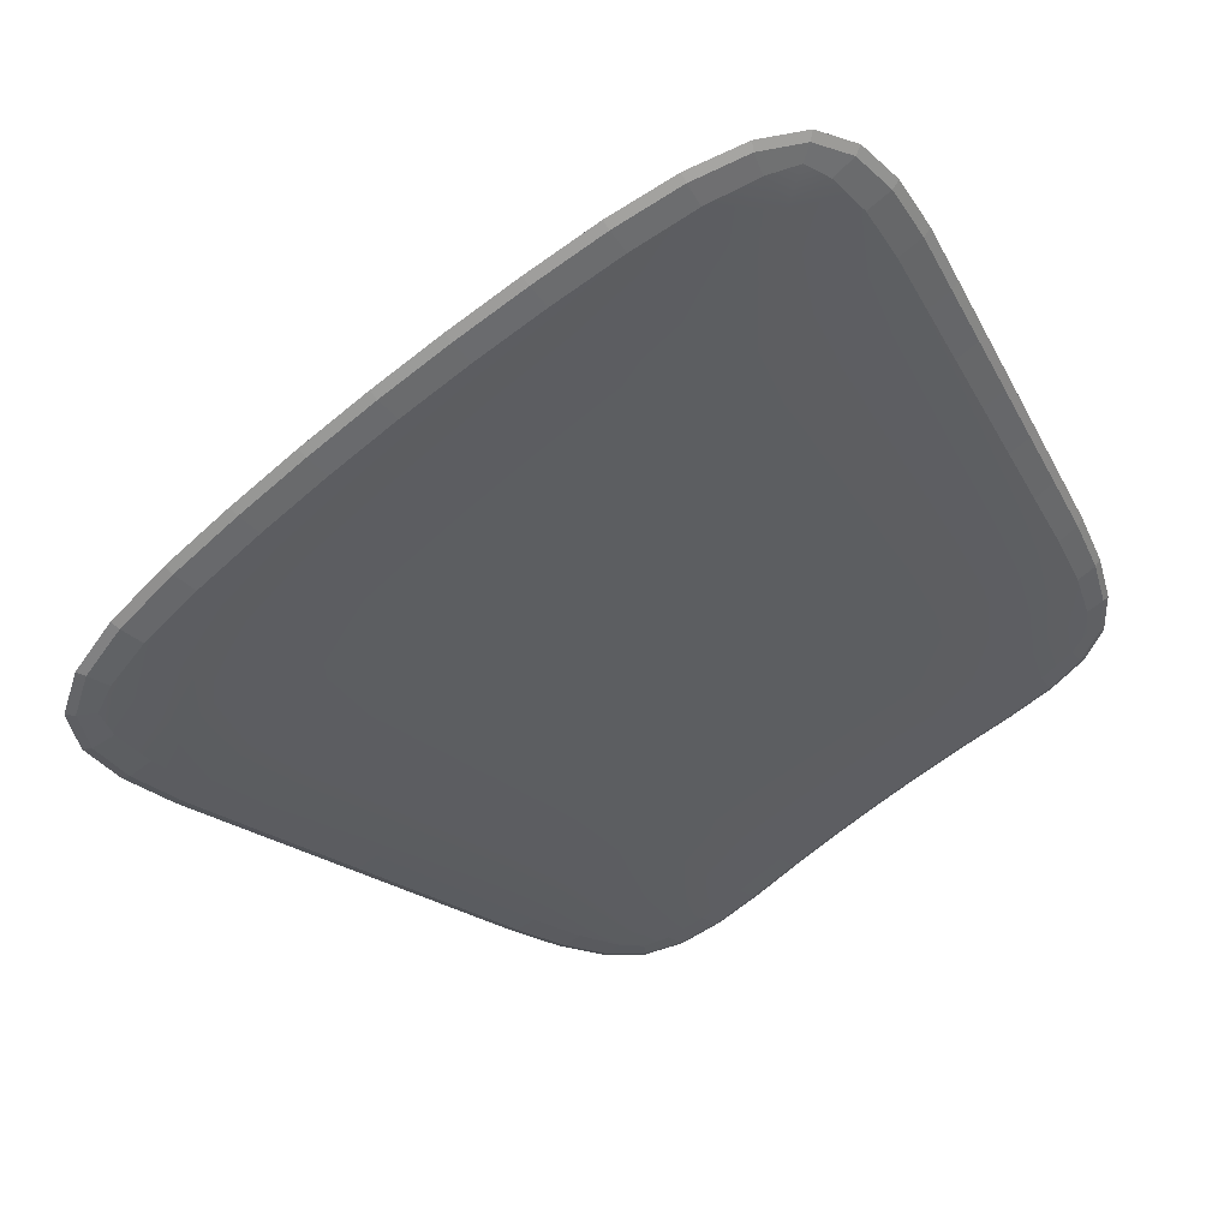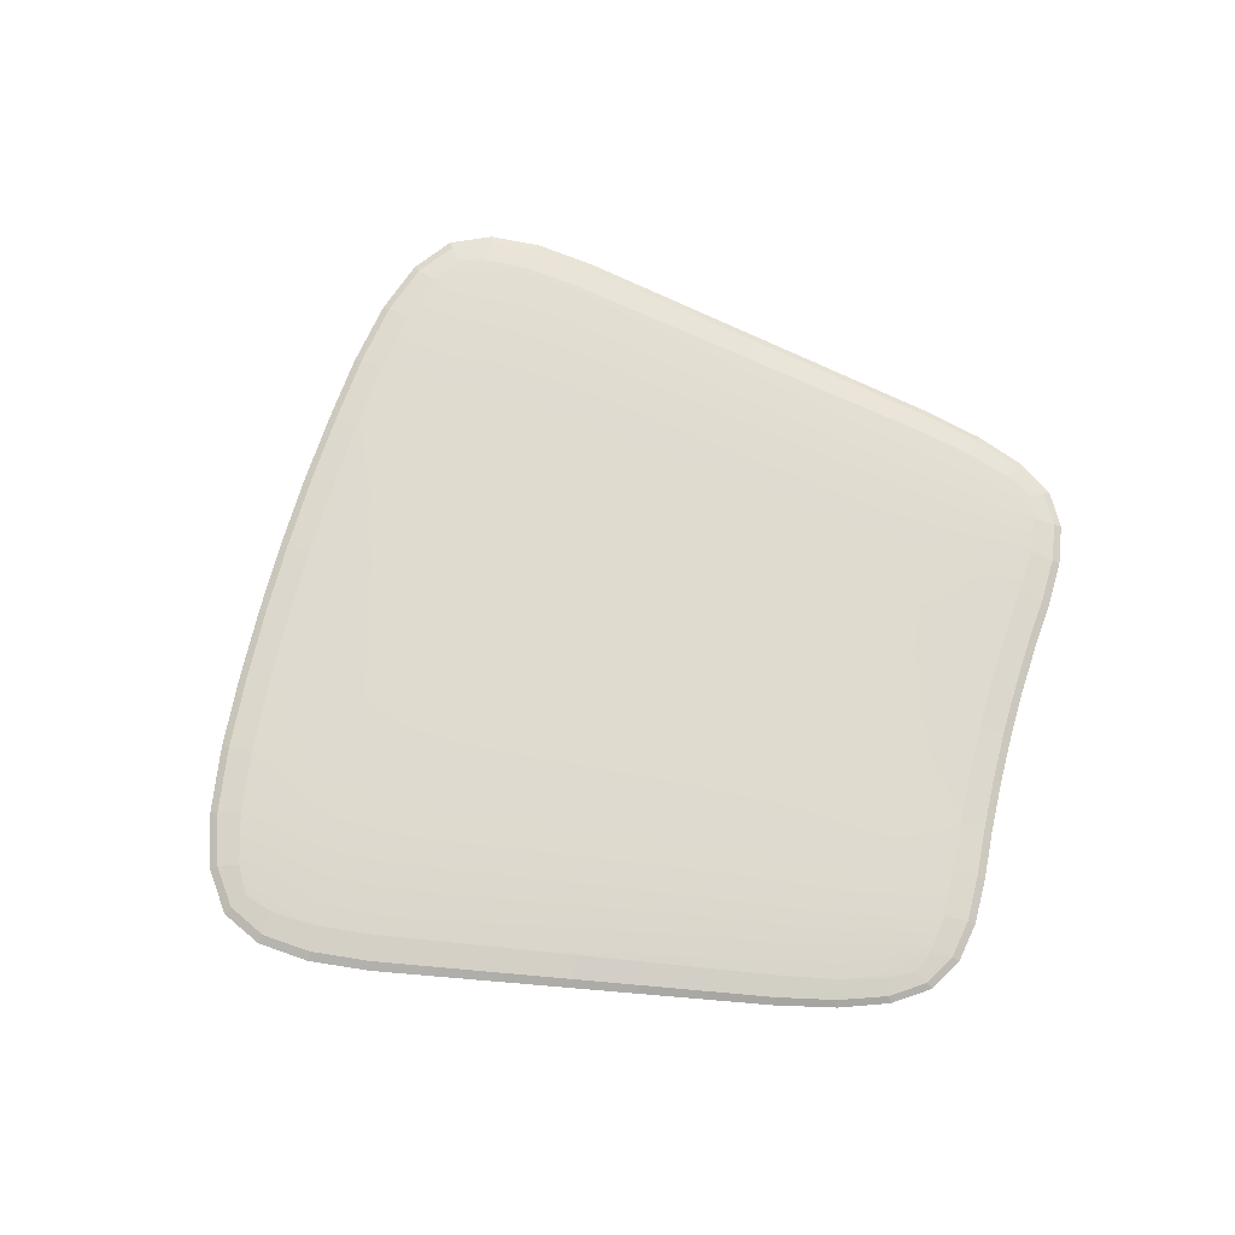
<metadata>
{"format":"obj","ext":"obj","renderer":"f3d","projection":"perspective","resolution":1024,"background":"white","views":[{"elev":45.1,"azim":-16.6,"up":"+Z"},{"elev":70.5,"azim":69.5,"up":"+Y"}]}
</metadata>
<code>
v  -140.6 -0.8594 169.9
v  -145.9 -0.8594 165.4
v  -143.3 -1.094 162.5
v  -138.1 -1.094 166.9
v  -150.3 -0.8317 161.1
v  -147.8 -1.059 158.3
v  -139.9 -1.211 158.7
v  -134.9 -1.211 163
v  -144.5 -1.173 154.6
v  -153.3 -0.7487 157.2
v  -154.6 -0.6366 154.5
v  -153.7 -0.7487 151.8
v  -151.2 -0.9549 154.6
v  -151.2 -0.8317 148.1
v  -148.3 -1.059 150.9
v  -142.9 -0.8594 139.6
v  -140.1 -1.094 142.3
v  -144.4 -1.094 146.7
v  -147.4 -0.8594 144
v  -136.3 -1.211 145.7
v  -140.6 -1.211 150.3
v  -131.9 -1.25 149.7
v  -127.2 -1.25 153.7
v  -131.1 -1.25 158.5
v  -136.1 -1.25 154.3
v  -118.2 -0.8594 186.2
v  -124 -0.8594 182.4
v  -121.8 -1.094 179.2
v  -116.1 -1.094 182.9
v  -129.6 -0.8594 178.4
v  -127.3 -1.094 175.3
v  -118.9 -1.211 175
v  -113.4 -1.211 178.6
v  -124.4 -1.211 171.2
v  -135.2 -0.8594 174.3
v  -132.8 -1.094 171.2
v  -129.7 -1.211 167.2
v  -122.3 -1.25 157.6
v  -126.1 -1.25 162.6
v  -117.3 -1.25 161.4
v  -120.9 -1.25 166.4
v  -112.1 -1.25 165
v  -106.9 -1.25 168.4
v  -110.2 -1.25 173.7
v  -115.6 -1.25 170.2
v  -99.16 -0.6366 194.8
v  -102.2 -0.7487 194.4
v  -100.3 -0.9549 191.5
v  -96.9 -0.7487 193
v  -106.8 -0.8317 192.7
v  -104.9 -1.059 189.5
v  -97.69 -1.059 187.7
v  -94.13 -0.8317 189.6
v  -102.3 -1.173 185.2
v  -112.3 -0.8594 189.8
v  -110.3 -1.094 186.5
v  -107.7 -1.211 182.1
v  -101.6 -1.25 171.7
v  -104.7 -1.25 177.1
v  -96.48 -1.211 174.7
v  -99.49 -1.211 180.1
v  -92.03 -1.094 177.2
v  -88.59 -0.8594 179.1
v  -91.36 -0.8594 184.7
v  -94.91 -1.094 182.7
v  -127.8 -1.25 145
v  -123.2 -1.25 148.9
v  -132.1 -1.211 141.2
v  -123.7 -1.25 140.3
v  -119.2 -1.25 144.1
v  -127.8 -1.211 136.6
v  -138.5 -0.8594 135.2
v  -135.7 -1.094 137.8
v  -134 -0.8594 130.9
v  -131.3 -1.094 133.4
v  -125.1 -0.8594 122.1
v  -122.6 -1.094 124.5
v  -126.9 -1.094 128.9
v  -129.5 -0.8594 126.5
v  -119.3 -1.211 127.5
v  -123.5 -1.211 132.1
v  -115.4 -1.25 130.9
v  -111.3 -1.25 134.5
v  -115.2 -1.25 139.3
v  -119.6 -1.25 135.6
v  -108.6 -1.25 159.9
v  -103.6 -1.25 163.2
v  -113.6 -1.25 156.4
v  -105.1 -1.25 154.7
v  -100.2 -1.25 157.9
v  -109.9 -1.25 151.3
v  -118.5 -1.25 152.7
v  -114.6 -1.25 147.8
v  -107 -1.25 137.9
v  -110.8 -1.25 142.9
v  -102.6 -1.25 141.2
v  -106.3 -1.25 146.3
v  -98.12 -1.25 144.4
v  -93.54 -1.25 147.4
v  -96.88 -1.25 152.7
v  -101.6 -1.25 149.5
v  -89.16 -1.094 171.6
v  -85.83 -0.8594 173.5
v  -93.46 -1.211 169.2
v  -86.28 -1.094 166.1
v  -83.06 -0.8594 167.9
v  -90.45 -1.211 163.8
v  -98.38 -1.25 166.4
v  -95.21 -1.25 161
v  -88.86 -1.25 150.3
v  -92.04 -1.25 155.6
v  -84.42 -1.211 152.8
v  -87.43 -1.211 158.3
v  -80.53 -1.094 155
v  -77.52 -0.8594 156.7
v  -80.29 -0.8594 162.3
v  -83.41 -1.094 160.6
v  -111.3 -1.25 126.3
v  -107.3 -1.25 129.7
v  -115 -1.211 123
v  -107.5 -1.211 121.9
v  -103.6 -1.211 125.2
v  -111 -1.173 118.7
v  -120.6 -0.8594 117.8
v  -118.2 -1.094 120.1
v  -116.4 -0.8317 114
v  -114.1 -1.059 116.1
v  -110.4 -0.6366 110.1
v  -108.1 -0.7487 110.7
v  -110.6 -0.9549 113
v  -112.8 -0.7487 111.4
v  -105 -0.8317 112.5
v  -107.6 -1.059 115.2
v  -101.5 -0.8594 115.2
v  -97.86 -0.8594 118.3
v  -100.3 -1.094 121.3
v  -104.1 -1.094 118.1
v  -94.62 -1.25 139.2
v  -90.2 -1.25 142.1
v  -98.94 -1.25 136.2
v  -91.33 -1.211 134.4
v  -87.07 -1.211 137.2
v  -95.51 -1.211 131.5
v  -103.2 -1.25 133
v  -99.59 -1.211 128.4
v  -94.1 -0.8594 121.3
v  -96.49 -1.094 124.4
v  -90.24 -0.8594 124.2
v  -92.53 -1.094 127.4
v  -86.29 -0.8594 127
v  -82.26 -0.8594 129.6
v  -84.35 -1.094 132.9
v  -88.48 -1.094 130.2
v  -77.65 -1.094 149.5
v  -74.75 -0.8594 151.1
v  -81.4 -1.211 147.4
v  -75.12 -1.059 144.4
v  -72.44 -0.8317 146
v  -78.62 -1.173 142.3
v  -85.69 -1.25 144.9
v  -82.71 -1.211 139.9
v  -78.15 -0.8594 132.1
v  -80.13 -1.094 135.5
v  -74.51 -0.8317 134.6
v  -76.29 -1.059 137.9
v  -71.91 -0.7487 137
v  -70.64 -0.6366 139
v  -71.04 -0.7487 141.7
v  -73.29 -0.9549 140.1
v  -154.6 0.6366 154.5
v  -153.3 0.7487 157.2
v  -151.2 0.9549 154.6
v  -153.7 0.7487 151.8
v  -150.3 0.8317 161.1
v  -147.8 1.059 158.3
v  -148.3 1.059 150.9
v  -151.2 0.8317 148.1
v  -144.5 1.173 154.6
v  -145.9 0.8594 165.4
v  -140.6 0.8594 169.9
v  -138.1 1.094 166.9
v  -143.3 1.094 162.5
v  -134.9 1.211 163
v  -139.9 1.211 158.7
v  -127.2 1.25 153.7
v  -131.9 1.25 149.7
v  -136.1 1.25 154.3
v  -131.1 1.25 158.5
v  -136.3 1.211 145.7
v  -140.6 1.211 150.3
v  -140.1 1.094 142.3
v  -142.9 0.8594 139.6
v  -147.4 0.8594 144
v  -144.4 1.094 146.7
v  -135.2 0.8594 174.3
v  -132.8 1.094 171.2
v  -129.6 0.8594 178.4
v  -127.3 1.094 175.3
v  -129.7 1.211 167.2
v  -124.4 1.211 171.2
v  -124 0.8594 182.4
v  -118.2 0.8594 186.2
v  -116.1 1.094 182.9
v  -121.8 1.094 179.2
v  -113.4 1.211 178.6
v  -118.9 1.211 175
v  -106.9 1.25 168.4
v  -112.1 1.25 165
v  -115.6 1.25 170.2
v  -110.2 1.25 173.7
v  -117.3 1.25 161.4
v  -120.9 1.25 166.4
v  -122.3 1.25 157.6
v  -126.1 1.25 162.6
v  -112.3 0.8594 189.8
v  -110.3 1.094 186.5
v  -106.8 0.8317 192.7
v  -104.9 1.059 189.5
v  -107.7 1.211 182.1
v  -102.3 1.173 185.2
v  -102.2 0.7487 194.4
v  -99.16 0.6366 194.8
v  -96.9 0.7487 193
v  -100.3 0.9549 191.5
v  -94.13 0.8317 189.6
v  -97.69 1.059 187.7
v  -88.59 0.8594 179.1
v  -92.03 1.094 177.2
v  -94.91 1.094 182.7
v  -91.36 0.8594 184.7
v  -96.48 1.211 174.7
v  -99.49 1.211 180.1
v  -101.6 1.25 171.7
v  -104.7 1.25 177.1
v  -135.7 1.094 137.8
v  -138.5 0.8594 135.2
v  -132.1 1.211 141.2
v  -131.3 1.094 133.4
v  -134 0.8594 130.9
v  -127.8 1.211 136.6
v  -123.2 1.25 148.9
v  -127.8 1.25 145
v  -119.2 1.25 144.1
v  -123.7 1.25 140.3
v  -111.3 1.25 134.5
v  -115.4 1.25 130.9
v  -119.6 1.25 135.6
v  -115.2 1.25 139.3
v  -119.3 1.211 127.5
v  -123.5 1.211 132.1
v  -122.6 1.094 124.5
v  -125.1 0.8594 122.1
v  -129.5 0.8594 126.5
v  -126.9 1.094 128.9
v  -118.5 1.25 152.7
v  -113.6 1.25 156.4
v  -114.6 1.25 147.8
v  -109.9 1.25 151.3
v  -103.6 1.25 163.2
v  -108.6 1.25 159.9
v  -100.2 1.25 157.9
v  -105.1 1.25 154.7
v  -93.54 1.25 147.4
v  -98.12 1.25 144.4
v  -101.6 1.25 149.5
v  -96.88 1.25 152.7
v  -102.6 1.25 141.2
v  -106.3 1.25 146.3
v  -107 1.25 137.9
v  -110.8 1.25 142.9
v  -98.38 1.25 166.4
v  -93.46 1.211 169.2
v  -95.21 1.25 161
v  -90.45 1.211 163.8
v  -85.83 0.8594 173.5
v  -89.16 1.094 171.6
v  -83.06 0.8594 167.9
v  -86.28 1.094 166.1
v  -77.52 0.8594 156.7
v  -80.53 1.094 155
v  -83.41 1.094 160.6
v  -80.29 0.8594 162.3
v  -84.42 1.211 152.8
v  -87.43 1.211 158.3
v  -88.86 1.25 150.3
v  -92.04 1.25 155.6
v  -118.2 1.094 120.1
v  -120.6 0.8594 117.8
v  -115 1.211 123
v  -114.1 1.059 116.1
v  -116.4 0.8317 114
v  -111 1.173 118.7
v  -107.3 1.25 129.7
v  -111.3 1.25 126.3
v  -103.6 1.211 125.2
v  -107.5 1.211 121.9
v  -97.86 0.8594 118.3
v  -101.5 0.8594 115.2
v  -104.1 1.094 118.1
v  -100.3 1.094 121.3
v  -105 0.8317 112.5
v  -107.6 1.059 115.2
v  -108.1 0.7487 110.7
v  -110.4 0.6366 110.1
v  -112.8 0.7487 111.4
v  -110.6 0.9549 113
v  -103.2 1.25 133
v  -98.94 1.25 136.2
v  -99.59 1.211 128.4
v  -95.51 1.211 131.5
v  -90.2 1.25 142.1
v  -94.62 1.25 139.2
v  -87.07 1.211 137.2
v  -91.33 1.211 134.4
v  -82.26 0.8594 129.6
v  -86.29 0.8594 127
v  -88.48 1.094 130.2
v  -84.35 1.094 132.9
v  -90.24 0.8594 124.2
v  -92.53 1.094 127.4
v  -94.1 0.8594 121.3
v  -96.49 1.094 124.4
v  -85.69 1.25 144.9
v  -81.4 1.211 147.4
v  -82.71 1.211 139.9
v  -78.62 1.173 142.3
v  -74.75 0.8594 151.1
v  -77.65 1.094 149.5
v  -72.44 0.8317 146
v  -75.12 1.059 144.4
v  -70.64 0.6366 139
v  -71.91 0.7487 137
v  -73.29 0.9549 140.1
v  -71.04 0.7487 141.7
v  -74.51 0.8317 134.6
v  -76.29 1.059 137.9
v  -78.15 0.8594 132.1
v  -80.13 1.094 135.5
v  -70.75 -0.408 135.3
v  -69.36 -0.3776 138.4
v  -73.36 -0.4536 132.6
v  -70.22 0 134.8
v  -68.74 0 138.1
v  -72.94 0 132
v  -81.01 -0.4688 127.7
v  -76.96 -0.4688 130.1
v  -80.59 0 127
v  -76.56 0 129.5
v  -76.96 0.4688 130.1
v  -81.01 0.4688 127.7
v  -73.36 0.4536 132.6
v  -69.36 0.3776 138.4
v  -70.75 0.408 135.3
v  -84.98 -0.4688 125
v  -88.87 -0.4688 122.3
v  -84.54 0 124.4
v  -88.41 0 121.7
v  -96.37 -0.4688 116.5
v  -92.66 -0.4688 119.5
v  -95.87 0 115.9
v  -92.19 0 118.8
v  -92.66 0.4688 119.5
v  -96.37 0.4688 116.5
v  -88.87 0.4688 122.3
v  -84.98 0.4688 125
v  -99.98 -0.4688 113.4
v  -103.5 -0.4536 110.8
v  -99.47 0 112.8
v  -103 0 110.2
v  -110.2 -0.3776 108.7
v  -106.8 -0.408 109.1
v  -110.1 0 108.1
v  -106.5 0 108.4
v  -106.8 0.408 109.1
v  -110.2 0.3776 108.7
v  -103.5 0.4536 110.8
v  -99.98 0.4688 113.4
v  -113.8 -0.408 110
v  -117.7 -0.4536 112.7
v  -114 0 109.4
v  -118.1 0 112.2
v  -126.6 -0.4688 120.7
v  -122 -0.4688 116.4
v  -127.1 0 120.3
v  -122.5 0 116
v  -122 0.4688 116.4
v  -126.6 0.4688 120.7
v  -117.7 0.4536 112.7
v  -113.8 0.408 110
v  -131.1 -0.4688 125
v  -135.6 -0.4688 129.4
v  -131.6 0 124.6
v  -136.1 0 128.9
v  -144.6 -0.4688 138
v  -140.1 -0.4688 133.7
v  -145.2 0 137.4
v  -140.7 0 133.2
v  -140.1 0.4688 133.7
v  -144.6 0.4688 138
v  -135.6 0.4688 129.4
v  -131.1 0.4688 125
v  -149.2 -0.4688 142.3
v  -153 -0.4536 146.5
v  -149.8 0 141.7
v  -153.7 0 146
v  -156.3 -0.3776 154.4
v  -155.5 -0.408 150.5
v  -157.1 0 154.4
v  -156.3 0 150.2
v  -155.5 0.408 150.5
v  -156.3 0.3776 154.4
v  -153 0.4536 146.5
v  -149.2 0.4688 142.3
v  -73.01 -0.4688 152.1
v  -75.71 -0.4688 157.7
v  -70.77 -0.4536 146.8
v  -72.43 0 152.4
v  -75.11 0 158
v  -70.19 0 147
v  -69.46 -0.408 142.2
v  -68.84 0 142.2
v  -69.46 0.408 142.2
v  -70.77 0.4536 146.8
v  -75.71 0.4688 157.7
v  -73.01 0.4688 152.1
v  -83.83 -0.4688 174.6
v  -86.53 -0.4688 180.2
v  -81.12 -0.4688 168.9
v  -83.16 0 174.9
v  -85.84 0 180.6
v  -80.48 0 169.3
v  -78.42 -0.4688 163.3
v  -77.8 0 163.7
v  -78.42 0.4688 163.3
v  -81.12 0.4688 168.9
v  -86.53 0.4688 180.2
v  -83.83 0.4688 174.6
v  -95.08 -0.408 194.4
v  -98.58 -0.3776 196.3
v  -92.05 -0.4536 190.8
v  -94.55 0 195
v  -98.29 0 197.1
v  -91.37 0 191.3
v  -89.24 -0.4688 185.8
v  -88.53 0 186.2
v  -89.24 0.4688 185.8
v  -92.05 0.4536 190.8
v  -98.58 0.3776 196.3
v  -95.08 0.408 194.4
v  -113.5 -0.4688 191.8
v  -119.4 -0.4688 188.2
v  -107.8 -0.4536 194.8
v  -113.9 0 192.5
v  -119.8 0 188.8
v  -108.1 0 195.5
v  -102.8 -0.408 196.4
v  -102.8 0 197.1
v  -102.8 0.408 196.4
v  -107.8 0.4536 194.8
v  -119.4 0.4688 188.2
v  -113.5 0.4688 191.8
v  -125.3 0.4688 184.3
v  -131 0.4688 180.3
v  -125.7 0 185
v  -131.5 0 180.9
v  -142.1 0.4688 171.7
v  -136.6 0.4688 176.1
v  -142.6 0 172.3
v  -137.1 0 176.7
v  -136.6 -0.4688 176.1
v  -142.1 -0.4688 171.7
v  -131 -0.4688 180.3
v  -125.3 -0.4688 184.3
v  -155 -0.408 158.5
v  -151.9 -0.4536 162.7
v  -155.7 0 158.7
v  -152.5 0 163.2
v  -147.4 -0.4688 167.2
v  -147.9 0 167.8
v  -147.4 0.4688 167.2
v  -151.9 0.4536 162.7
v  -155 0.408 158.5
g terrain_panel_out_sw
f 1 2 3 4
f 2 5 6 3
f 4 3 7 8
f 3 6 9 7
f 10 11 12 13
f 13 12 14 15
f 5 10 13 6
f 6 13 15 9
f 16 17 18 19
f 17 20 21 18
f 19 18 15 14
f 18 21 9 15
f 22 23 24 25
f 25 24 8 7
f 20 22 25 21
f 21 25 7 9
f 26 27 28 29
f 27 30 31 28
f 29 28 32 33
f 28 31 34 32
f 35 1 4 36
f 36 4 8 37
f 30 35 36 31
f 31 36 37 34
f 23 38 39 24
f 38 40 41 39
f 24 39 37 8
f 39 41 34 37
f 42 43 44 45
f 45 44 33 32
f 40 42 45 41
f 41 45 32 34
f 46 47 48 49
f 47 50 51 48
f 49 48 52 53
f 48 51 54 52
f 55 26 29 56
f 56 29 33 57
f 50 55 56 51
f 51 56 57 54
f 43 58 59 44
f 58 60 61 59
f 44 59 57 33
f 59 61 54 57
f 62 63 64 65
f 65 64 53 52
f 60 62 65 61
f 61 65 52 54
f 23 22 66 67
f 22 20 68 66
f 67 66 69 70
f 66 68 71 69
f 17 16 72 73
f 73 72 74 75
f 20 17 73 68
f 68 73 75 71
f 76 77 78 79
f 77 80 81 78
f 79 78 75 74
f 78 81 71 75
f 82 83 84 85
f 85 84 70 69
f 80 82 85 81
f 81 85 69 71
f 43 42 86 87
f 42 40 88 86
f 87 86 89 90
f 86 88 91 89
f 38 23 67 92
f 92 67 70 93
f 40 38 92 88
f 88 92 93 91
f 83 94 95 84
f 94 96 97 95
f 84 95 93 70
f 95 97 91 93
f 98 99 100 101
f 101 100 90 89
f 96 98 101 97
f 97 101 89 91
f 63 62 102 103
f 62 60 104 102
f 103 102 105 106
f 102 104 107 105
f 58 43 87 108
f 108 87 90 109
f 60 58 108 104
f 104 108 109 107
f 99 110 111 100
f 110 112 113 111
f 100 111 109 90
f 111 113 107 109
f 114 115 116 117
f 117 116 106 105
f 112 114 117 113
f 113 117 105 107
f 83 82 118 119
f 82 80 120 118
f 119 118 121 122
f 118 120 123 121
f 77 76 124 125
f 125 124 126 127
f 80 77 125 120
f 120 125 127 123
f 128 129 130 131
f 129 132 133 130
f 131 130 127 126
f 130 133 123 127
f 134 135 136 137
f 137 136 122 121
f 132 134 137 133
f 133 137 121 123
f 99 98 138 139
f 98 96 140 138
f 139 138 141 142
f 138 140 143 141
f 94 83 119 144
f 144 119 122 145
f 96 94 144 140
f 140 144 145 143
f 135 146 147 136
f 146 148 149 147
f 136 147 145 122
f 147 149 143 145
f 150 151 152 153
f 153 152 142 141
f 148 150 153 149
f 149 153 141 143
f 115 114 154 155
f 114 112 156 154
f 155 154 157 158
f 154 156 159 157
f 110 99 139 160
f 160 139 142 161
f 112 110 160 156
f 156 160 161 159
f 151 162 163 152
f 162 164 165 163
f 152 163 161 142
f 163 165 159 161
f 166 167 168 169
f 169 168 158 157
f 164 166 169 165
f 165 169 157 159
f 170 171 172 173
f 171 174 175 172
f 173 172 176 177
f 172 175 178 176
f 179 180 181 182
f 182 181 183 184
f 174 179 182 175
f 175 182 184 178
f 185 186 187 188
f 186 189 190 187
f 188 187 184 183
f 187 190 178 184
f 191 192 193 194
f 194 193 177 176
f 189 191 194 190
f 190 194 176 178
f 180 195 196 181
f 195 197 198 196
f 181 196 199 183
f 196 198 200 199
f 201 202 203 204
f 204 203 205 206
f 197 201 204 198
f 198 204 206 200
f 207 208 209 210
f 208 211 212 209
f 210 209 206 205
f 209 212 200 206
f 213 185 188 214
f 214 188 183 199
f 211 213 214 212
f 212 214 199 200
f 202 215 216 203
f 215 217 218 216
f 203 216 219 205
f 216 218 220 219
f 221 222 223 224
f 224 223 225 226
f 217 221 224 218
f 218 224 226 220
f 227 228 229 230
f 228 231 232 229
f 230 229 226 225
f 229 232 220 226
f 233 207 210 234
f 234 210 205 219
f 231 233 234 232
f 232 234 219 220
f 192 191 235 236
f 191 189 237 235
f 236 235 238 239
f 235 237 240 238
f 186 185 241 242
f 242 241 243 244
f 189 186 242 237
f 237 242 244 240
f 245 246 247 248
f 246 249 250 247
f 248 247 244 243
f 247 250 240 244
f 251 252 253 254
f 254 253 239 238
f 249 251 254 250
f 250 254 238 240
f 185 213 255 241
f 213 211 256 255
f 241 255 257 243
f 255 256 258 257
f 208 207 259 260
f 260 259 261 262
f 211 208 260 256
f 256 260 262 258
f 263 264 265 266
f 264 267 268 265
f 266 265 262 261
f 265 268 258 262
f 269 245 248 270
f 270 248 243 257
f 267 269 270 268
f 268 270 257 258
f 207 233 271 259
f 233 231 272 271
f 259 271 273 261
f 271 272 274 273
f 228 227 275 276
f 276 275 277 278
f 231 228 276 272
f 272 276 278 274
f 279 280 281 282
f 280 283 284 281
f 282 281 278 277
f 281 284 274 278
f 285 263 266 286
f 286 266 261 273
f 283 285 286 284
f 284 286 273 274
f 252 251 287 288
f 251 249 289 287
f 288 287 290 291
f 287 289 292 290
f 246 245 293 294
f 294 293 295 296
f 249 246 294 289
f 289 294 296 292
f 297 298 299 300
f 298 301 302 299
f 300 299 296 295
f 299 302 292 296
f 303 304 305 306
f 306 305 291 290
f 301 303 306 302
f 302 306 290 292
f 245 269 307 293
f 269 267 308 307
f 293 307 309 295
f 307 308 310 309
f 264 263 311 312
f 312 311 313 314
f 267 264 312 308
f 308 312 314 310
f 315 316 317 318
f 316 319 320 317
f 318 317 314 313
f 317 320 310 314
f 321 297 300 322
f 322 300 295 309
f 319 321 322 320
f 320 322 309 310
f 263 285 323 311
f 285 283 324 323
f 311 323 325 313
f 323 324 326 325
f 280 279 327 328
f 328 327 329 330
f 283 280 328 324
f 324 328 330 326
f 331 332 333 334
f 332 335 336 333
f 334 333 330 329
f 333 336 326 330
f 337 315 318 338
f 338 318 313 325
f 335 337 338 336
f 336 338 325 326
f 167 166 339 340
f 166 164 341 339
f 340 339 342 343
f 339 341 344 342
f 162 151 345 346
f 346 345 347 348
f 164 162 346 341
f 341 346 348 344
f 315 337 349 350
f 337 335 351 349
f 350 349 348 347
f 349 351 344 348
f 332 331 352 353
f 353 352 343 342
f 335 332 353 351
f 351 353 342 344
f 151 150 354 345
f 150 148 355 354
f 345 354 356 347
f 354 355 357 356
f 146 135 358 359
f 359 358 360 361
f 148 146 359 355
f 355 359 361 357
f 297 321 362 363
f 321 319 364 362
f 363 362 361 360
f 362 364 357 361
f 316 315 350 365
f 365 350 347 356
f 319 316 365 364
f 364 365 356 357
f 135 134 366 358
f 134 132 367 366
f 358 366 368 360
f 366 367 369 368
f 129 128 370 371
f 371 370 372 373
f 132 129 371 367
f 367 371 373 369
f 304 303 374 375
f 303 301 376 374
f 375 374 373 372
f 374 376 369 373
f 298 297 363 377
f 377 363 360 368
f 301 298 377 376
f 376 377 368 369
f 128 131 378 370
f 131 126 379 378
f 370 378 380 372
f 378 379 381 380
f 124 76 382 383
f 383 382 384 385
f 126 124 383 379
f 379 383 385 381
f 252 288 386 387
f 288 291 388 386
f 387 386 385 384
f 386 388 381 385
f 305 304 375 389
f 389 375 372 380
f 291 305 389 388
f 388 389 380 381
f 76 79 390 382
f 79 74 391 390
f 382 390 392 384
f 390 391 393 392
f 72 16 394 395
f 395 394 396 397
f 74 72 395 391
f 391 395 397 393
f 192 236 398 399
f 236 239 400 398
f 399 398 397 396
f 398 400 393 397
f 253 252 387 401
f 401 387 384 392
f 239 253 401 400
f 400 401 392 393
f 16 19 402 394
f 19 14 403 402
f 394 402 404 396
f 402 403 405 404
f 12 11 406 407
f 407 406 408 409
f 14 12 407 403
f 403 407 409 405
f 170 173 410 411
f 173 177 412 410
f 411 410 409 408
f 410 412 405 409
f 193 192 399 413
f 413 399 396 404
f 177 193 413 412
f 412 413 404 405
f 115 155 414 415
f 155 158 416 414
f 415 414 417 418
f 414 416 419 417
f 168 167 340 420
f 420 340 343 421
f 158 168 420 416
f 416 420 421 419
f 331 334 422 352
f 334 329 423 422
f 352 422 421 343
f 422 423 419 421
f 327 279 424 425
f 425 424 418 417
f 329 327 425 423
f 423 425 417 419
f 63 103 426 427
f 103 106 428 426
f 427 426 429 430
f 426 428 431 429
f 116 115 415 432
f 432 415 418 433
f 106 116 432 428
f 428 432 433 431
f 279 282 434 424
f 282 277 435 434
f 424 434 433 418
f 434 435 431 433
f 275 227 436 437
f 437 436 430 429
f 277 275 437 435
f 435 437 429 431
f 46 49 438 439
f 49 53 440 438
f 439 438 441 442
f 438 440 443 441
f 64 63 427 444
f 444 427 430 445
f 53 64 444 440
f 440 444 445 443
f 227 230 446 436
f 230 225 447 446
f 436 446 445 430
f 446 447 443 445
f 223 222 448 449
f 449 448 442 441
f 225 223 449 447
f 447 449 441 443
f 26 55 450 451
f 55 50 452 450
f 451 450 453 454
f 450 452 455 453
f 47 46 439 456
f 456 439 442 457
f 50 47 456 452
f 452 456 457 455
f 222 221 458 448
f 221 217 459 458
f 448 458 457 442
f 458 459 455 457
f 215 202 460 461
f 461 460 454 453
f 217 215 461 459
f 459 461 453 455
f 202 201 462 460
f 201 197 463 462
f 460 462 464 454
f 462 463 465 464
f 195 180 466 467
f 467 466 468 469
f 197 195 467 463
f 463 467 469 465
f 1 35 470 471
f 35 30 472 470
f 471 470 469 468
f 470 472 465 469
f 27 26 451 473
f 473 451 454 464
f 30 27 473 472
f 472 473 464 465
f 11 10 474 406
f 10 5 475 474
f 406 474 476 408
f 474 475 477 476
f 2 1 471 478
f 478 471 468 479
f 5 2 478 475
f 475 478 479 477
f 180 179 480 466
f 179 174 481 480
f 466 480 479 468
f 480 481 477 479
f 171 170 411 482
f 482 411 408 476
f 174 171 482 481
f 481 482 476 477

</code>
